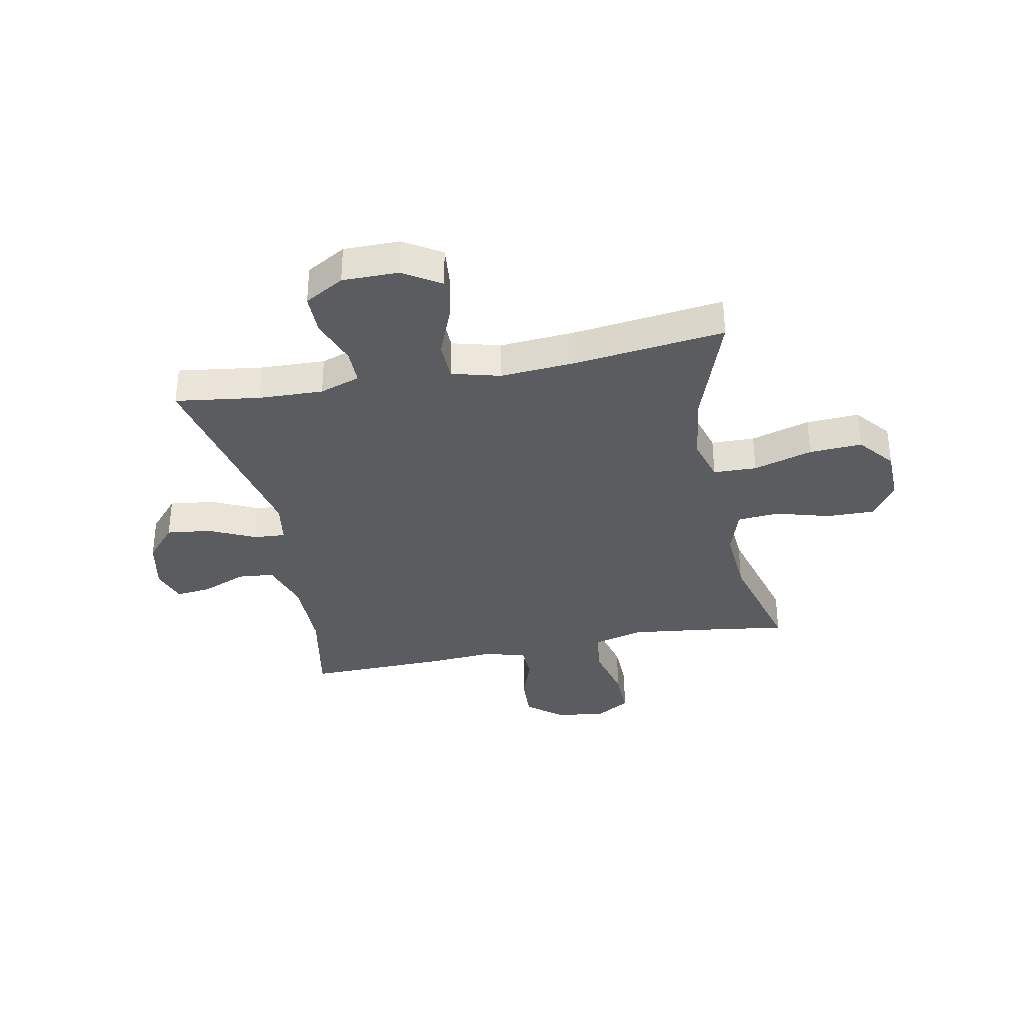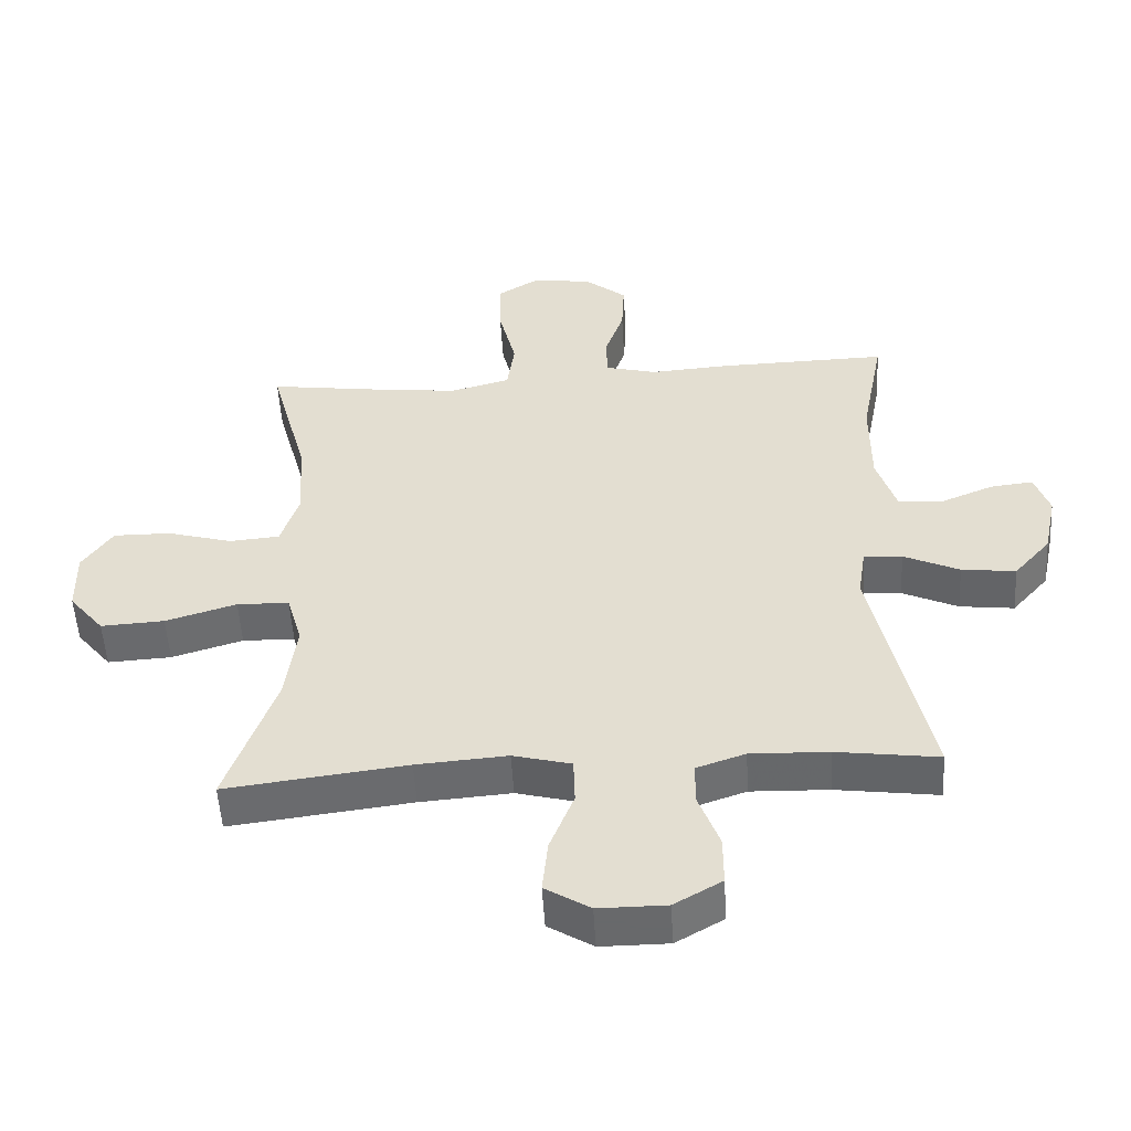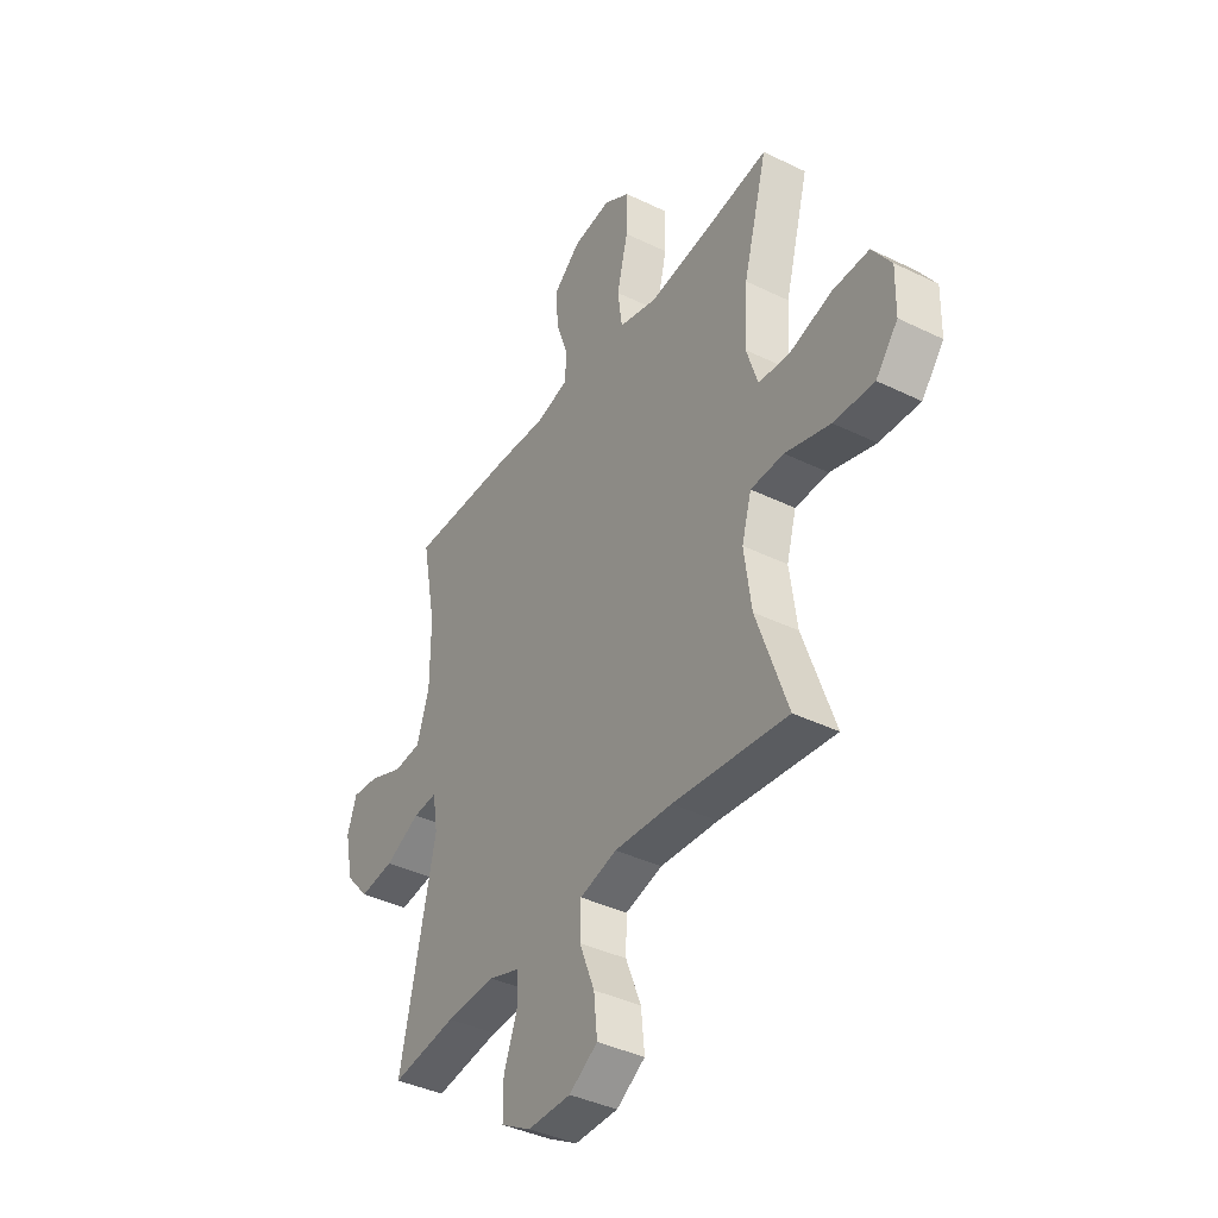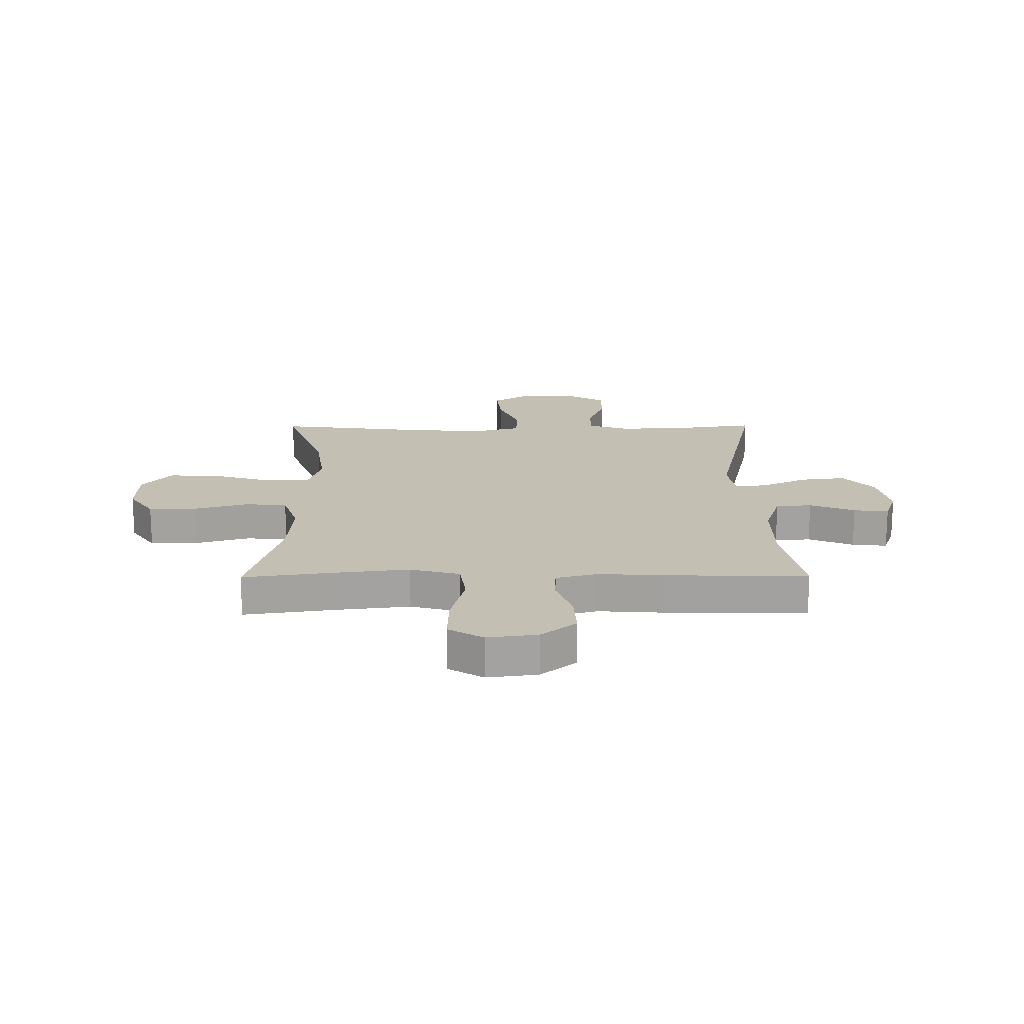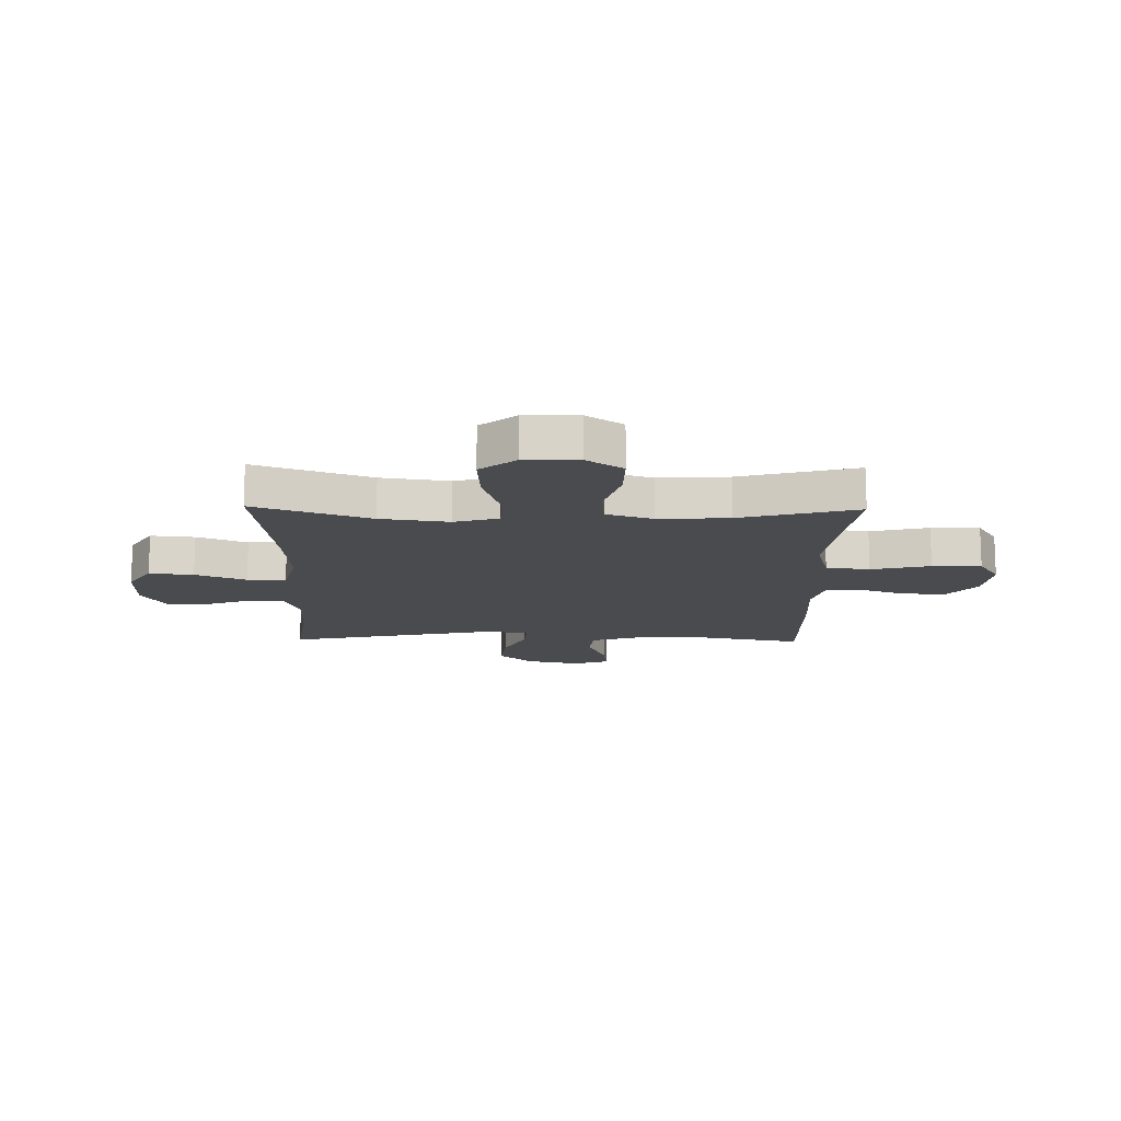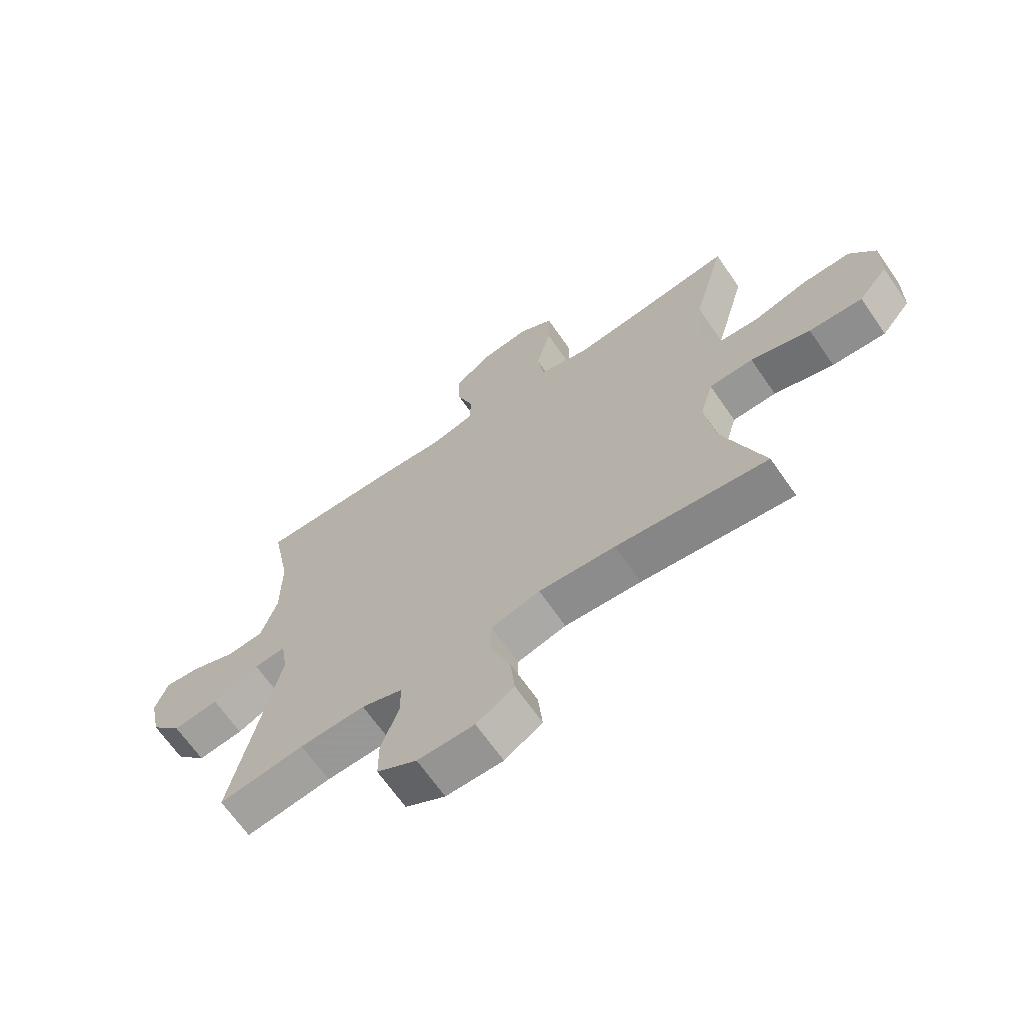
<metadata>
{"format":"obj","ext":"obj","renderer":"f3d","projection":"perspective","resolution":1024,"background":"white","views":[{"elev":-34.6,"azim":-168.8,"up":"+Y"},{"elev":-52.6,"azim":3.4,"up":"+Z"},{"elev":-39.6,"azim":-121.2,"up":"+Z"},{"elev":17.7,"azim":-0.4,"up":"+Y"},{"elev":-14.3,"azim":-91.1,"up":"+Y"},{"elev":-67.1,"azim":-145.3,"up":"+Z"}]}
</metadata>
<code>
v 0.5 0.07 -0.5
v 0.348 0.07 -0.479
v 0.232 0.07 -0.475
v 0.159 0.07 -0.5
v 0.159 0.07 -0.564
v 0.19 0.07 -0.648
v 0.19 0.07 -0.722
v 0.119 0.07 -0.763
v 0.018 0.07 -0.763
v -0.049 0.07 -0.721
v -0.041 0.07 -0.641
v -0.005 0.07 -0.55
v -0.007 0.07 -0.48
v -0.094 0.07 -0.457
v -0.23 0.07 -0.467
v -0.5 0.07 -0.5
v -0.427 0.07 -0.292
v -0.41 0.07 -0.169
v -0.433 0.07 -0.089
v -0.511 0.07 -0.087
v -0.617 0.07 -0.119
v -0.712 0.07 -0.124
v -0.764 0.07 -0.06
v -0.766 0.07 0.036
v -0.721 0.07 0.102
v -0.635 0.07 0.101
v -0.537 0.07 0.073
v -0.462 0.07 0.079
v -0.435 0.07 0.163
v -0.443 0.07 0.289
v -0.5 0.07 0.5
v -0.338 0.07 0.477
v -0.205 0.07 0.461
v -0.115 0.07 0.485
v -0.104 0.07 0.564
v -0.13 0.07 0.67
v -0.132 0.07 0.758
v -0.07 0.07 0.796
v 0.02 0.07 0.784
v 0.083 0.07 0.732
v 0.079 0.07 0.652
v 0.05 0.07 0.569
v 0.053 0.07 0.507
v 0.129 0.07 0.487
v 0.246 0.07 0.495
v 0.5 0.07 0.5
v 0.466 0.07 0.323
v 0.466 0.07 0.184
v 0.495 0.07 0.093
v 0.56 0.07 0.087
v 0.641 0.07 0.12
v 0.704 0.07 0.127
v 0.726 0.07 0.063
v 0.706 0.07 -0.032
v 0.651 0.07 -0.095
v 0.57 0.07 -0.085
v 0.487 0.07 -0.046
v 0.43 0.07 -0.042
v 0.418 0.07 -0.118
v 0.5 0 -0.5
v 0.348 0 -0.479
v 0.232 0 -0.475
v 0.159 0 -0.5
v 0.159 0 -0.564
v 0.19 0 -0.648
v 0.19 0 -0.722
v 0.119 0 -0.763
v 0.018 0 -0.763
v -0.049 0 -0.721
v -0.041 0 -0.641
v -0.005 0 -0.55
v -0.007 0 -0.48
v -0.094 0 -0.457
v -0.23 0 -0.467
v -0.5 0 -0.5
v -0.427 0 -0.292
v -0.41 0 -0.169
v -0.433 0 -0.089
v -0.511 0 -0.087
v -0.617 0 -0.119
v -0.712 0 -0.124
v -0.764 0 -0.06
v -0.766 0 0.036
v -0.721 0 0.102
v -0.635 0 0.101
v -0.537 0 0.073
v -0.462 0 0.079
v -0.435 0 0.163
v -0.443 0 0.289
v -0.5 0 0.5
v -0.338 0 0.477
v -0.205 0 0.461
v -0.115 0 0.485
v -0.104 0 0.564
v -0.13 0 0.67
v -0.132 0 0.758
v -0.07 0 0.796
v 0.02 0 0.784
v 0.083 0 0.732
v 0.079 0 0.652
v 0.05 0 0.569
v 0.053 0 0.507
v 0.129 0 0.487
v 0.246 0 0.495
v 0.5 0 0.5
v 0.466 0 0.323
v 0.466 0 0.184
v 0.495 0 0.093
v 0.56 0 0.087
v 0.641 0 0.12
v 0.704 0 0.127
v 0.726 0 0.063
v 0.706 0 -0.032
v 0.651 0 -0.095
v 0.57 0 -0.085
v 0.487 0 -0.046
v 0.43 0 -0.042
v 0.418 0 -0.118
f 54 55 56 57
f 54 57 58
f 53 54 58
f 50 51 52 53
f 49 50 53 58
f 48 49 58
f 47 48 58
f 44 45 46 47
f 43 44 47 58
f 39 40 41 42
f 39 42 43
f 38 39 43
f 35 36 37 38
f 34 35 38 43
f 33 34 43 58
f 30 31 32
f 29 30 32 33
f 28 29 33 58
f 24 25 26 27
f 20 21 22 23
f 19 20 23 24
f 15 16 17
f 14 15 17 18
f 13 14 18 19
f 9 10 11 12
f 9 12 13
f 8 9 13
f 5 6 7 8
f 4 5 8 13
f 3 4 13 19
f 59 1 2
f 59 2 3 19
f 27 28 58 59
f 19 24 27 59
f 116 115 114 113
f 117 116 113
f 117 113 112
f 112 111 110 109
f 117 112 109 108
f 117 108 107
f 117 107 106
f 106 105 104 103
f 117 106 103 102
f 101 100 99 98
f 102 101 98
f 102 98 97
f 97 96 95 94
f 102 97 94 93
f 117 102 93 92
f 91 90 89
f 92 91 89 88
f 117 92 88 87
f 86 85 84 83
f 82 81 80 79
f 83 82 79 78
f 76 75 74
f 77 76 74 73
f 78 77 73 72
f 71 70 69 68
f 72 71 68
f 72 68 67
f 67 66 65 64
f 72 67 64 63
f 78 72 63 62
f 61 60 118
f 78 62 61 118
f 118 117 87 86
f 118 86 83 78
f 1 60 61 2
f 2 61 62 3
f 3 62 63 4
f 4 63 64 5
f 5 64 65 6
f 6 65 66 7
f 7 66 67 8
f 8 67 68 9
f 9 68 69 10
f 10 69 70 11
f 11 70 71 12
f 12 71 72 13
f 13 72 73 14
f 14 73 74 15
f 15 74 75 16
f 16 75 76 17
f 17 76 77 18
f 18 77 78 19
f 19 78 79 20
f 20 79 80 21
f 21 80 81 22
f 22 81 82 23
f 23 82 83 24
f 24 83 84 25
f 25 84 85 26
f 26 85 86 27
f 27 86 87 28
f 28 87 88 29
f 29 88 89 30
f 30 89 90 31
f 31 90 91 32
f 32 91 92 33
f 33 92 93 34
f 34 93 94 35
f 35 94 95 36
f 36 95 96 37
f 37 96 97 38
f 38 97 98 39
f 39 98 99 40
f 40 99 100 41
f 41 100 101 42
f 42 101 102 43
f 43 102 103 44
f 44 103 104 45
f 45 104 105 46
f 46 105 106 47
f 47 106 107 48
f 48 107 108 49
f 49 108 109 50
f 50 109 110 51
f 51 110 111 52
f 52 111 112 53
f 53 112 113 54
f 54 113 114 55
f 55 114 115 56
f 56 115 116 57
f 57 116 117 58
f 58 117 118 59
f 59 118 60 1

</code>
